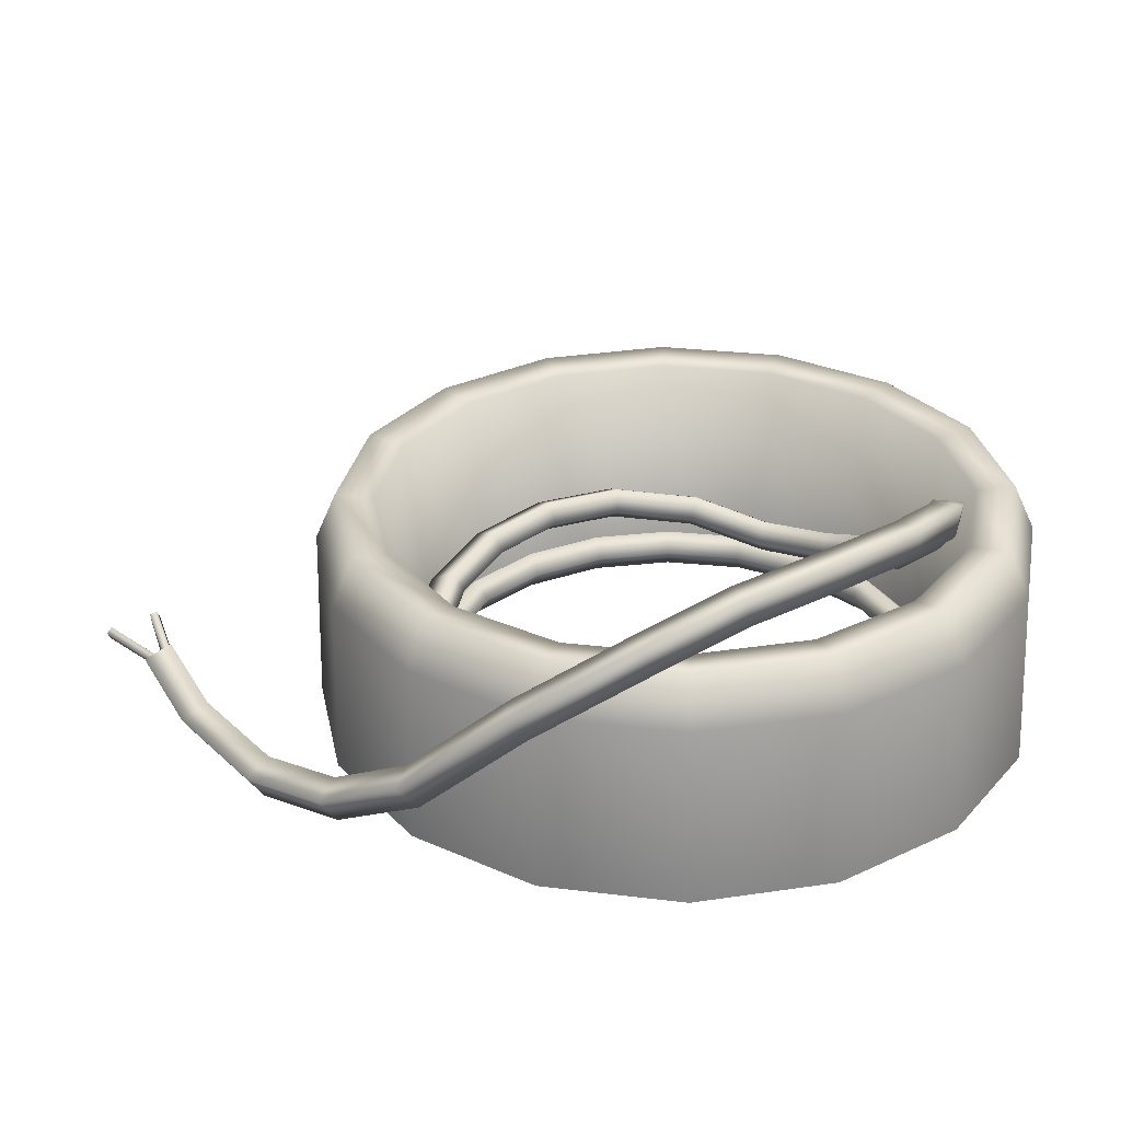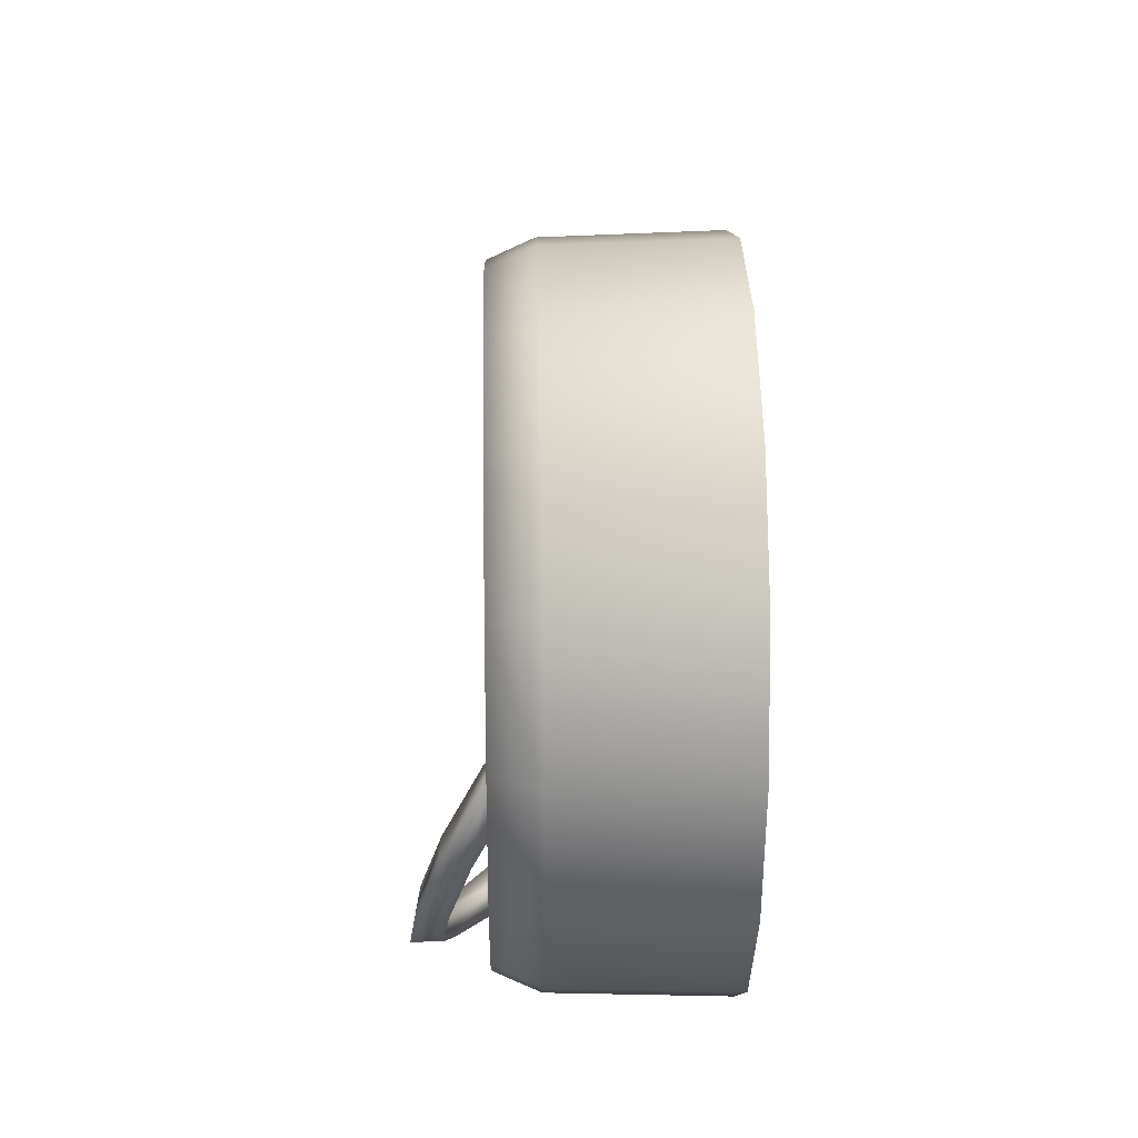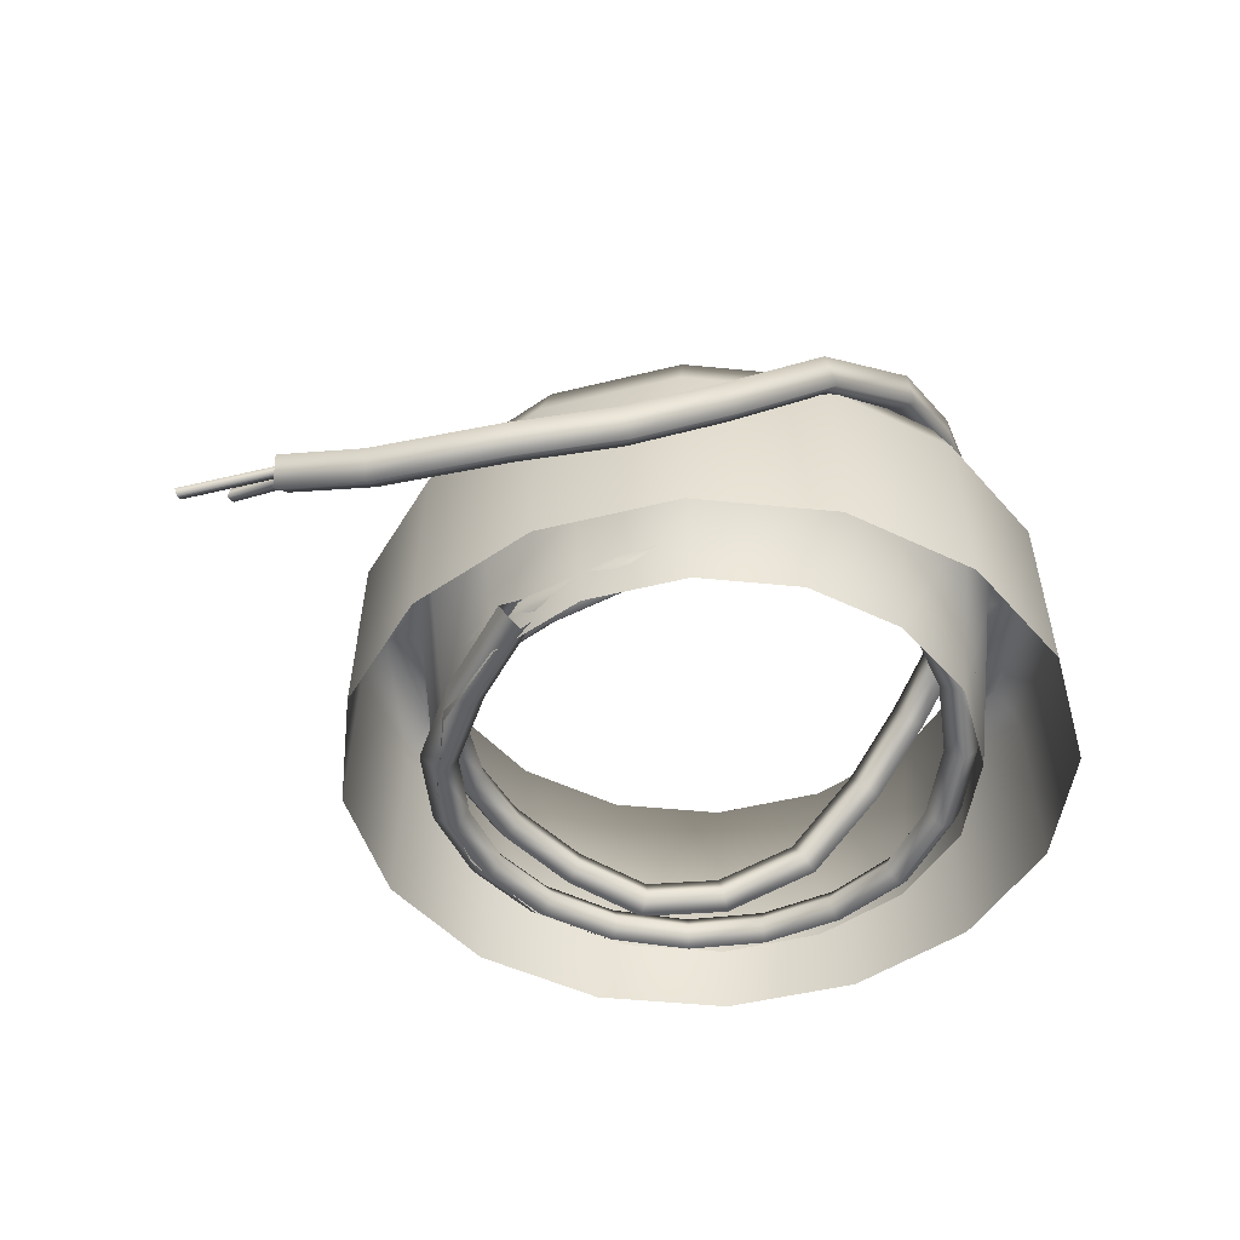
<metadata>
{"format":"obj","ext":"obj","renderer":"f3d","projection":"perspective","resolution":1024,"background":"white","views":[{"elev":-60.1,"azim":-179.2,"up":"+Z"},{"elev":22.1,"azim":-91.4,"up":"+Z"},{"elev":-46.7,"azim":139.7,"up":"+Y"}]}
</metadata>
<code>
g MetroArea_Prop_Cable_02_Lod1
v 0.1813 -1.03e-06 -0.07561
v 0.1963 -8.202e-07 -7.629e-08
v 0.1931 0.09857 -7.629e-08
v 0.1783 0.09857 -0.07439
v 0.1385 2.06e-06 -0.1397
v 0.1677 0.1243 -0.06997
v 0.1816 0.1243 -3.815e-08
v 0.1362 0.09858 -0.1375
v 0.07435 1.869e-06 -0.1825
v 0.1484 0.1218 -0.06197
v 0.1607 0.1218 1.397e-08
v 0.1449 -3.433e-07 3.815e-08
v 0.1338 -4.387e-07 -0.05595
v 0.1133 0.1218 -0.1145
v 0.1021 1.259e-06 -0.1034
v 0.128 0.1244 -0.1293
v 0.06072 0.1218 -0.1496
v 0.05469 1.125e-06 -0.1351
v 0.07313 0.09858 -0.1796
v -0.001255 1.64e-06 -0.1976
v 0.06871 0.1244 -0.1689
v -0.001255 0.1218 -0.1619
v -0.001255 1.03e-06 -0.1462
v -0.001255 0.09858 -0.1944
v -0.07686 1.45e-06 -0.1825
v -0.001255 0.1244 -0.1828
v -0.06323 0.1218 -0.1496
v -0.0572 9.155e-07 -0.1351
v -0.07564 0.09858 -0.1796
v -0.141 1.221e-06 -0.1397
v -0.07122 0.1244 -0.1689
v -0.1158 0.1218 -0.1145
v -0.1046 8.011e-07 -0.1034
v -0.1387 0.09858 -0.1375
v -0.1838 1.03e-06 -0.07561
v -0.1305 0.1244 -0.1293
v -0.1509 0.1218 -0.06197
v -0.1363 6.676e-07 -0.05595
v -0.1808 0.09858 -0.07439
v -0.1988 8.202e-07 -7.629e-08
v -0.1702 0.1244 -0.06997
v -0.1632 0.1218 -4.622e-09
v -0.1475 5.722e-07 3.815e-08
v -0.1956 0.09858 -7.629e-08
v -0.1838 6.104e-07 0.07561
v -0.1841 0.1244 -5.722e-08
v -0.1509 0.1218 0.06197
v -0.1363 4.768e-07 0.05595
v -0.1808 0.09857 0.07439
v -0.141 4.196e-07 0.1397
v -0.1702 0.1244 0.06997
v -0.1158 0.1218 0.1145
v -0.1046 3.433e-07 0.1034
v -0.1387 0.09857 0.1375
v -0.07686 2.098e-07 0.1825
v -0.1305 0.1244 0.1293
v -0.06323 0.1218 0.1496
v -0.0572 2.289e-07 0.1351
v -0.07564 0.09857 0.1796
v -0.001255 -1.21e-17 0.1976
v -0.07122 0.1244 0.1689
v -0.001255 0.1218 0.1619
v -0.001255 1.144e-07 0.1462
v -0.001255 0.09857 0.1944
v 0.07435 -2.098e-07 0.1825
v -0.001255 0.1244 0.1828
v 0.06072 0.1218 0.1496
v 0.05469 -8.271e-18 0.1351
v 0.07313 0.09857 0.1796
v 0.1385 -4.196e-07 0.1397
v 0.06871 0.1244 0.1689
v 0.1133 0.1218 0.1145
v 0.1021 -1.144e-07 0.1034
v 0.1362 0.09857 0.1375
v 0.1813 -6.104e-07 0.07561
v 0.128 0.1243 0.1293
v 0.1484 0.1218 0.06197
v 0.1338 -2.289e-07 0.05595
v 0.1783 0.09857 0.07439
v 0.1963 -8.202e-07 -7.629e-08
v 0.1931 0.09857 -7.629e-08
v 0.1816 0.1243 -3.815e-08
v 0.1677 0.1243 0.06997
v 0.1607 0.1218 1.397e-08
v 0.1449 -3.433e-07 3.815e-08
v 0.1461 -0.002603 -0.02362
v 0.1385 0.008192 -0.02549
v 0.1236 0.008194 0.03524
v 0.1311 -0.002602 0.03767
v 0.1584 0.008192 -0.0206
v 0.1048 0.008209 0.08141
v 0.1432 0.008194 0.04159
v 0.1461 0.01899 -0.02362
v 0.1115 -0.002586 0.0859
v 0.07512 0.008253 0.1103
v 0.1311 0.01899 0.03767
v 0.1385 0.008192 -0.02549
v 0.1236 0.008194 0.03524
v 0.1222 0.008211 0.09314
v 0.07967 -0.002539 0.1168
v 0.03747 0.008347 0.1286
v 0.1115 0.01901 0.08589
v 0.1048 0.008209 0.08141
v 0.08706 0.008264 0.1273
v 0.03974 -0.002438 0.1362
v -0.003937 0.008513 0.1342
v 0.07969 0.01905 0.1167
v 0.07512 0.008253 0.1103
v 0.04349 0.008374 0.1485
v -0.004189 -0.002262 0.1421
v -0.04495 0.008774 0.1265
v 0.0398 0.01915 0.1361
v 0.03747 0.008347 0.1286
v -0.004447 0.008567 0.1549
v -0.04772 -0.001985 0.134
v -0.08147 0.009152 0.1065
v -0.004076 0.01933 0.1421
v -0.003937 0.008513 0.1342
v -0.05194 0.008869 0.1461
v -0.08649 -0.001583 0.1128
v -0.1098 0.009674 0.07613
v -0.04752 0.01961 0.134
v -0.04495 0.008774 0.1265
v -0.09423 0.009309 0.1229
v -0.1166 -0.001027 0.08051
v -0.1272 0.01037 0.03846
v -0.08619 0.02001 0.1128
v -0.08147 0.009152 0.1065
v -0.1271 0.009915 0.08774
v -0.1351 -0.0002913 0.04046
v -0.132 0.0112 -0.002729
v -0.1162 0.02056 0.08062
v -0.1098 0.009674 0.07613
v -0.1473 0.01072 0.04409
v -0.1403 0.0006554 -0.004055
v -0.1236 0.01788 -0.04336
v -0.1347 0.02129 0.04076
v -0.1272 0.01037 0.03846
v -0.1528 0.0118 -0.003569
v -0.1312 0.007895 -0.04822
v -0.103 0.0266 -0.07931
v -0.1395 0.0222 -0.002044
v -0.132 0.0112 -0.002729
v -0.1431 0.01944 -0.05041
v -0.1091 0.01724 -0.08678
v -0.0722 0.03527 -0.1069
v -0.1309 0.02906 -0.04388
v -0.1236 0.01788 -0.04336
v -0.1194 0.02946 -0.09178
v -0.07615 0.0265 -0.1163
v -0.03451 0.04284 -0.1235
v -0.1094 0.03815 -0.08137
v -0.103 0.0266 -0.07931
v -0.08391 0.03944 -0.1236
v -0.03608 0.03451 -0.1339
v 0.006062 0.0459 -0.1273
v -0.07719 0.04722 -0.1103
v -0.0722 0.03527 -0.1069
v -0.04022 0.04815 -0.1428
v 0.006518 0.03769 -0.1379
v 0.04577 0.04074 -0.1184
v -0.0373 0.05522 -0.1278
v -0.03451 0.04284 -0.1235
v 0.00748 0.05167 -0.1474
v 0.04816 0.03232 -0.1285
v 0.08105 0.03093 -0.09717
v 0.00669 0.05852 -0.1321
v 0.006062 0.0459 -0.1273
v 0.05411 0.04569 -0.1368
v 0.08522 0.02202 -0.1062
v 0.109 0.01801 -0.06708
v 0.04976 0.05294 -0.1223
v 0.04577 0.04074 -0.1184
v 0.09466 0.03442 -0.1124
v 0.1156 0.008067 -0.07356
v 0.1261 0.01485 -0.02507
v 0.08729 0.04251 -0.09976
v 0.08105 0.03093 -0.09717
v 0.1267 0.01982 -0.07787
v 0.1351 0.00451 -0.0261
v 0.1267 0.02337 0.0123
v 0.1158 0.02934 -0.06884
v 0.109 0.01801 -0.06708
v 0.1465 0.01621 -0.02938
v 0.1356 0.01388 0.01543
v 0.1169 0.03217 0.05216
v 0.1327 0.02623 -0.02734
v 0.1261 0.01485 -0.02507
v 0.1472 0.0259 0.01407
v 0.1252 0.02316 0.05753
v 0.09529 0.0383 0.08653
v 0.1334 0.03479 0.01052
v 0.1267 0.02337 0.0123
v 0.1359 0.03591 0.05953
v 0.1023 0.02969 0.09408
v 0.06419 0.04203 0.1123
v 0.1231 0.04403 0.05243
v 0.1169 0.03217 0.05216
v 0.1109 0.04305 0.09944
v 0.0692 0.03364 0.1215
v 0.02679 0.04174 0.127
v 0.1002 0.05054 0.08885
v 0.09529 0.0383 0.08653
v 0.07461 0.04738 0.1295
v 0.02969 0.03331 0.137
v -0.01771 0.03546 0.1281
v 0.06715 0.0545 0.1163
v 0.06419 0.04203 0.1123
v 0.03069 0.04699 0.1468
v -0.01747 0.02676 0.1382
v -0.05758 0.02549 0.1149
v 0.02687 0.05417 0.1321
v 0.02679 0.04174 0.127
v -0.0217 0.03975 0.148
v -0.06067 0.01587 0.1243
v -0.09305 0.03142 0.08919
v -0.02099 0.04744 0.1331
v -0.01771 0.03546 0.1281
v -0.0659 0.02854 0.1337
v -0.1014 0.02249 0.09456
v -0.1216 0.04972 0.05141
v -0.06084 0.03745 0.1199
v -0.05758 0.02549 0.1149
v -0.1068 0.03515 0.104
v -0.1331 0.04285 0.05261
v -0.1342 0.08458 0.01089
v -0.09519 0.04319 0.09512
v -0.09305 0.03142 0.08919
v -0.1375 0.05479 0.06338
v -0.1467 0.08009 0.00924
v -0.1369 0.1148 -0.02482
v -0.1222 0.06046 0.05934
v -0.1216 0.04972 0.05141
v -0.151 0.09185 0.02022
v -0.1495 0.1116 -0.02803
v -0.129 0.1342 -0.06408
v -0.1345 0.09463 0.01967
v -0.1342 0.08458 0.01089
v -0.154 0.1255 -0.01964
v -0.1411 0.1322 -0.06966
v -0.1054 0.1455 -0.1033
v -0.1374 0.1262 -0.01766
v -0.1369 0.1148 -0.02482
v -0.1448 0.1479 -0.06491
v -0.1156 0.1444 -0.112
v -0.06762 0.1497 -0.1379
v -0.1289 0.1466 -0.05913
v -0.129 0.1342 -0.06408
v -0.1175 0.1609 -0.11
v -0.07537 0.1489 -0.1488
v -0.02441 0.1449 -0.1608
v -0.1044 0.1583 -0.09977
v -0.1054 0.1455 -0.1033
v -0.07519 0.1656 -0.1488
v -0.02988 0.1439 -0.173
v 0.01994 0.1287 -0.1754
v -0.06566 0.1626 -0.1353
v -0.06762 0.1497 -0.1379
v -0.02667 0.1602 -0.1746
v 0.01646 0.1269 -0.1882
v 0.07736 0.09436 -0.1758
v -0.02066 0.1577 -0.1592
v -0.02441 0.1449 -0.1608
v 0.02261 0.1422 -0.1908
v 0.07676 0.09088 -0.1887
v 0.1293 0.04611 -0.1593
v 0.02546 0.1408 -0.1743
v 0.01994 0.1287 -0.1754
v 0.08701 0.1038 -0.1913
v 0.1311 0.04049 -0.1713
v 0.1706 0.02011 -0.1324
v 0.08532 0.105 -0.1748
v 0.07736 0.09436 -0.1758
v 0.1423 0.05275 -0.1738
v 0.1751 0.01277 -0.1428
v 0.2103 0.009769 -0.09709
v 0.1374 0.0568 -0.1583
v 0.1293 0.04611 -0.1593
v 0.184 0.0264 -0.1467
v 0.2177 0.001638 -0.1049
v 0.2507 0.009717 -0.04284
v 0.1763 0.03225 -0.1329
v 0.1706 0.02011 -0.1324
v 0.2253 0.01559 -0.11
v 0.2601 0.001639 -0.0479
v 0.2757 0.02329 -0.001962
v 0.286 0.01564 -0.005717
v 0.2144 0.02234 -0.09913
v 0.2103 0.009769 -0.09709
v 0.2665 0.01563 -0.05454
v 0.2915 0.02921 -0.01363
v 0.2533 0.02231 -0.04672
v 0.2507 0.009717 -0.04284
v 0.2775 0.03546 -0.007117
v 0.2757 0.02329 -0.001962
v 0.2915 0.02921 -0.01363
v 0.286 0.01564 -0.005717
v 0.2757 0.02329 -0.001962
v 0.2775 0.03546 -0.007117
v 0.3147 0.01933 0.03268
v 0.3182 0.01639 0.02949
v 0.2856 0.0222 -0.01043
v 0.2815 0.02524 -0.008201
v 0.3182 0.02341 0.03121
v 0.2843 0.02928 -0.01086
v 0.2871 0.02605 -0.01216
v 0.3204 0.02025 0.0289
v 0.2856 0.0222 -0.01043
v 0.3182 0.01639 0.02949
v 0.3182 0.01639 0.02949
v 0.3147 0.01933 0.03268
v 0.3182 0.02341 0.03121
v 0.3204 0.02025 0.0289
v 0.2936 0.03113 0.02551
v 0.2889 0.03226 0.0273
v 0.2899 0.03709 0.02476
v 0.2935 0.03582 0.02357
v 0.2936 0.03113 0.02551
v 0.2823 0.02327 -0.007934
v 0.2765 0.02365 -0.005682
v 0.2889 0.03226 0.0273
v 0.2782 0.02847 -0.006245
v 0.2899 0.03709 0.02476
v 0.2935 0.03582 0.02357
v 0.2816 0.02715 -0.007621
v 0.2823 0.02327 -0.007934
v 0.2936 0.03113 0.02551
g MetroArea_Prop_Cable_02_Lod1_0
f 3 2 1
f 4 3 1
f 4 1 5
f 4 6 3
f 6 7 3
f 8 4 5
f 8 5 9
f 6 10 7
f 10 11 7
f 12 11 10
f 13 12 10
f 13 10 14
f 14 10 6
f 15 13 14
f 16 6 4
f 16 14 6
f 8 16 4
f 15 14 17
f 17 14 16
f 18 15 17
f 19 8 9
f 19 9 20
f 21 16 8
f 21 17 16
f 19 21 8
f 18 17 22
f 22 17 21
f 23 18 22
f 24 19 20
f 24 20 25
f 26 21 19
f 26 22 21
f 24 26 19
f 23 22 27
f 27 22 26
f 28 23 27
f 29 24 25
f 29 25 30
f 31 26 24
f 31 27 26
f 29 31 24
f 28 27 32
f 32 27 31
f 33 28 32
f 34 29 30
f 34 30 35
f 36 31 29
f 36 32 31
f 34 36 29
f 33 32 37
f 37 32 36
f 38 33 37
f 39 34 35
f 39 35 40
f 41 36 34
f 41 37 36
f 39 41 34
f 38 37 42
f 42 37 41
f 43 38 42
f 44 39 40
f 44 40 45
f 46 41 39
f 46 42 41
f 44 46 39
f 43 42 47
f 47 42 46
f 48 43 47
f 49 44 45
f 49 45 50
f 51 46 44
f 51 47 46
f 49 51 44
f 48 47 52
f 52 47 51
f 53 48 52
f 54 49 50
f 54 50 55
f 56 51 49
f 56 52 51
f 54 56 49
f 53 52 57
f 57 52 56
f 58 53 57
f 59 54 55
f 59 55 60
f 61 56 54
f 61 57 56
f 59 61 54
f 58 57 62
f 62 57 61
f 63 58 62
f 64 59 60
f 64 60 65
f 66 61 59
f 66 62 61
f 64 66 59
f 63 62 67
f 67 62 66
f 68 63 67
f 69 64 65
f 69 65 70
f 71 66 64
f 71 67 66
f 69 71 64
f 68 67 72
f 72 67 71
f 73 68 72
f 74 69 70
f 74 70 75
f 76 71 69
f 76 72 71
f 74 76 69
f 73 72 77
f 77 72 76
f 78 73 77
f 79 74 75
f 79 75 80
f 81 79 80
f 81 82 79
f 83 76 74
f 79 83 74
f 82 83 79
f 83 77 76
f 82 84 83
f 84 77 83
f 78 77 84
f 85 78 84
f 88 87 86
f 89 88 86
f 89 86 90
f 91 88 89
f 92 89 90
f 92 90 93
f 94 91 89
f 94 89 92
f 95 91 94
f 96 92 93
f 96 93 97
f 98 96 97
f 99 94 92
f 99 92 96
f 100 95 94
f 100 94 99
f 101 95 100
f 102 96 98
f 102 99 96
f 103 102 98
f 104 100 99
f 104 99 102
f 105 101 100
f 105 100 104
f 106 101 105
f 107 102 103
f 107 104 102
f 108 107 103
f 109 105 104
f 109 104 107
f 110 106 105
f 110 105 109
f 111 106 110
f 112 107 108
f 112 109 107
f 113 112 108
f 114 110 109
f 114 109 112
f 115 111 110
f 115 110 114
f 116 111 115
f 117 112 113
f 117 114 112
f 118 117 113
f 119 115 114
f 119 114 117
f 120 116 115
f 120 115 119
f 121 116 120
f 122 117 118
f 122 119 117
f 123 122 118
f 124 120 119
f 124 119 122
f 125 121 120
f 125 120 124
f 126 121 125
f 127 122 123
f 127 124 122
f 128 127 123
f 129 125 124
f 129 124 127
f 130 126 125
f 130 125 129
f 131 126 130
f 132 127 128
f 132 129 127
f 133 132 128
f 134 130 129
f 134 129 132
f 135 131 130
f 135 130 134
f 136 131 135
f 137 132 133
f 137 134 132
f 138 137 133
f 139 135 134
f 139 134 137
f 140 136 135
f 140 135 139
f 141 136 140
f 142 137 138
f 142 139 137
f 143 142 138
f 144 140 139
f 144 139 142
f 145 141 140
f 145 140 144
f 146 141 145
f 147 142 143
f 147 144 142
f 148 147 143
f 149 145 144
f 149 144 147
f 150 146 145
f 150 145 149
f 151 146 150
f 152 147 148
f 152 149 147
f 153 152 148
f 154 150 149
f 154 149 152
f 155 151 150
f 155 150 154
f 156 151 155
f 157 152 153
f 157 154 152
f 158 157 153
f 159 155 154
f 159 154 157
f 160 156 155
f 160 155 159
f 161 156 160
f 162 157 158
f 162 159 157
f 163 162 158
f 164 160 159
f 164 159 162
f 165 161 160
f 165 160 164
f 166 161 165
f 167 162 163
f 167 164 162
f 168 167 163
f 169 165 164
f 169 164 167
f 170 166 165
f 170 165 169
f 171 166 170
f 172 167 168
f 172 169 167
f 173 172 168
f 174 170 169
f 174 169 172
f 175 171 170
f 175 170 174
f 176 171 175
f 177 172 173
f 177 174 172
f 178 177 173
f 179 175 174
f 179 174 177
f 180 176 175
f 180 175 179
f 181 176 180
f 182 177 178
f 182 179 177
f 183 182 178
f 184 180 179
f 184 179 182
f 185 181 180
f 185 180 184
f 186 181 185
f 187 182 183
f 187 184 182
f 188 187 183
f 189 185 184
f 189 184 187
f 190 186 185
f 190 185 189
f 191 186 190
f 192 187 188
f 192 189 187
f 193 192 188
f 194 190 189
f 194 189 192
f 195 191 190
f 195 190 194
f 196 191 195
f 197 192 193
f 197 194 192
f 198 197 193
f 199 195 194
f 199 194 197
f 200 196 195
f 200 195 199
f 201 196 200
f 202 197 198
f 202 199 197
f 203 202 198
f 204 200 199
f 204 199 202
f 205 201 200
f 205 200 204
f 206 201 205
f 207 202 203
f 207 204 202
f 208 207 203
f 209 205 204
f 209 204 207
f 210 206 205
f 210 205 209
f 211 206 210
f 212 207 208
f 212 209 207
f 213 212 208
f 214 210 209
f 214 209 212
f 215 211 210
f 215 210 214
f 216 211 215
f 217 212 213
f 217 214 212
f 218 217 213
f 219 215 214
f 219 214 217
f 220 216 215
f 220 215 219
f 221 216 220
f 222 217 218
f 222 219 217
f 223 222 218
f 224 220 219
f 224 219 222
f 225 221 220
f 225 220 224
f 226 221 225
f 227 222 223
f 227 224 222
f 228 227 223
f 229 225 224
f 229 224 227
f 230 226 225
f 230 225 229
f 231 226 230
f 232 227 228
f 232 229 227
f 233 232 228
f 234 230 229
f 234 229 232
f 235 231 230
f 235 230 234
f 236 231 235
f 237 232 233
f 237 234 232
f 238 237 233
f 239 235 234
f 239 234 237
f 240 236 235
f 240 235 239
f 241 236 240
f 242 237 238
f 242 239 237
f 243 242 238
f 244 240 239
f 244 239 242
f 245 241 240
f 245 240 244
f 246 241 245
f 247 242 243
f 247 244 242
f 248 247 243
f 249 245 244
f 249 244 247
f 250 246 245
f 250 245 249
f 251 246 250
f 252 247 248
f 252 249 247
f 253 252 248
f 254 250 249
f 254 249 252
f 255 251 250
f 255 250 254
f 256 251 255
f 257 252 253
f 257 254 252
f 258 257 253
f 259 255 254
f 259 254 257
f 260 256 255
f 260 255 259
f 261 256 260
f 262 257 258
f 262 259 257
f 263 262 258
f 264 260 259
f 264 259 262
f 265 261 260
f 265 260 264
f 266 261 265
f 267 262 263
f 267 264 262
f 268 267 263
f 269 265 264
f 269 264 267
f 270 266 265
f 270 265 269
f 271 266 270
f 272 267 268
f 272 269 267
f 273 272 268
f 274 270 269
f 274 269 272
f 275 271 270
f 275 270 274
f 276 271 275
f 277 272 273
f 277 274 272
f 278 277 273
f 279 275 274
f 279 274 277
f 280 276 275
f 280 275 279
f 281 276 280
f 282 277 278
f 282 279 277
f 283 282 278
f 284 280 279
f 284 279 282
f 285 281 280
f 285 280 284
f 286 281 285
f 287 286 285
f 288 282 283
f 288 284 282
f 289 288 283
f 290 285 284
f 287 285 290
f 290 284 288
f 291 287 290
f 292 288 289
f 292 290 288
f 291 290 292
f 293 292 289
f 294 291 292
f 294 292 293
f 295 294 293
f 298 297 296
f 299 298 296
f 302 301 300
f 303 302 300
f 303 300 304
f 305 303 304
f 305 304 306
f 304 307 306
f 306 307 308
f 307 309 308
f 312 311 310
f 313 312 310
f 316 315 314
f 317 316 314
f 320 319 318
f 321 320 318
f 322 320 321
f 323 322 321
f 322 323 324
f 325 322 324
f 326 325 324
f 327 326 324

</code>
